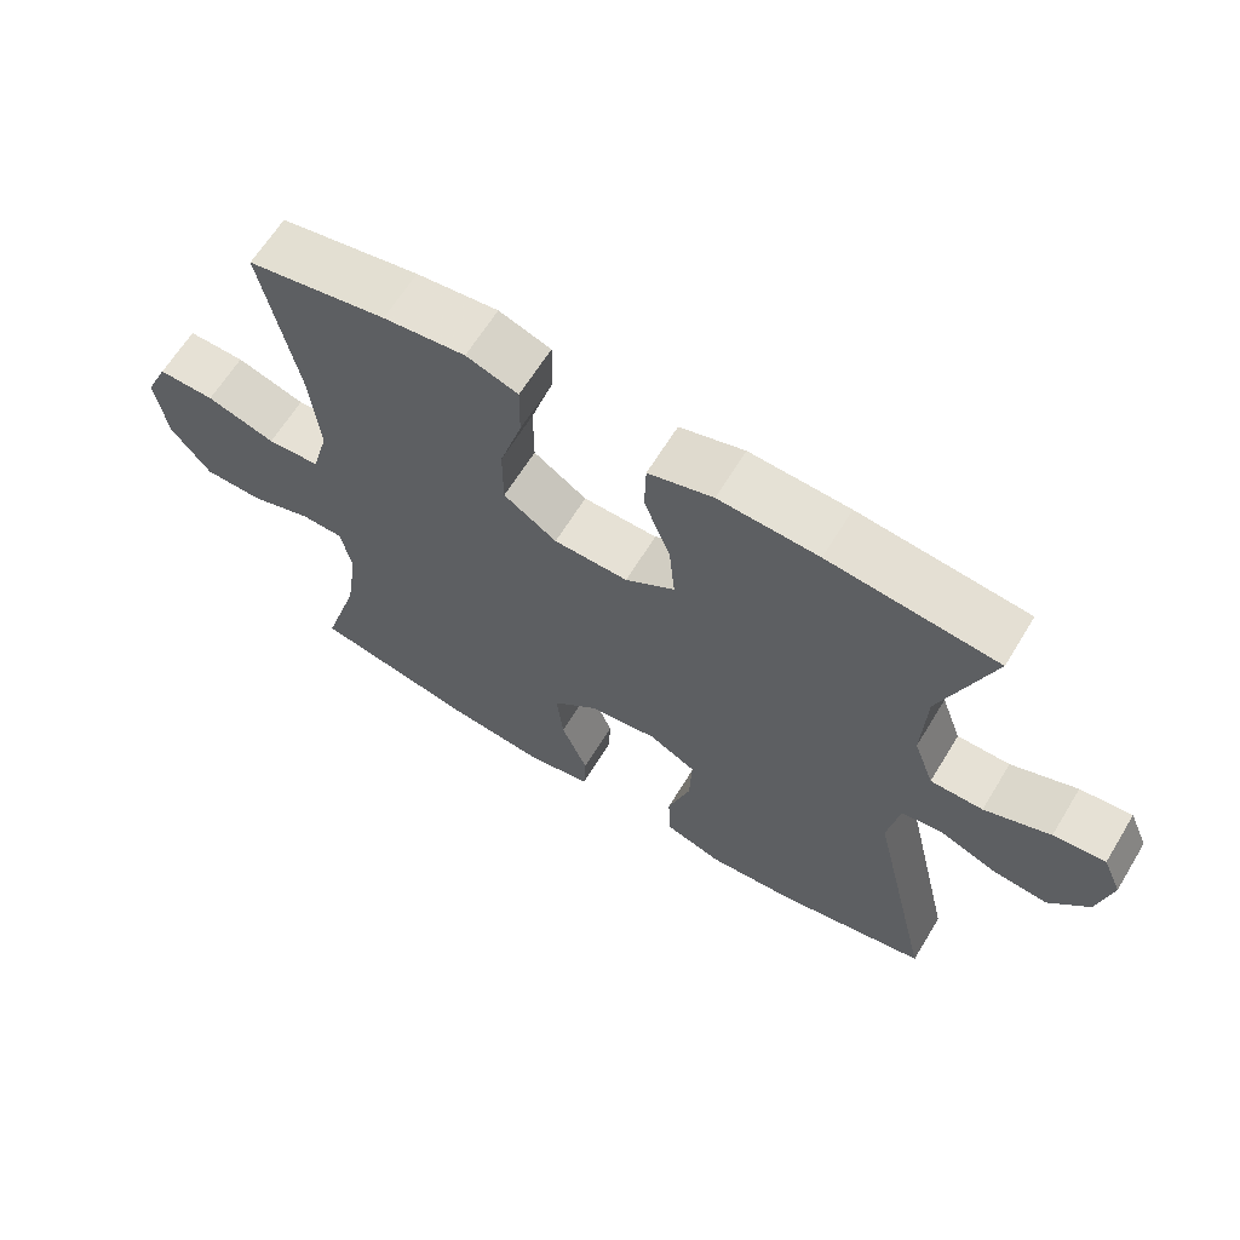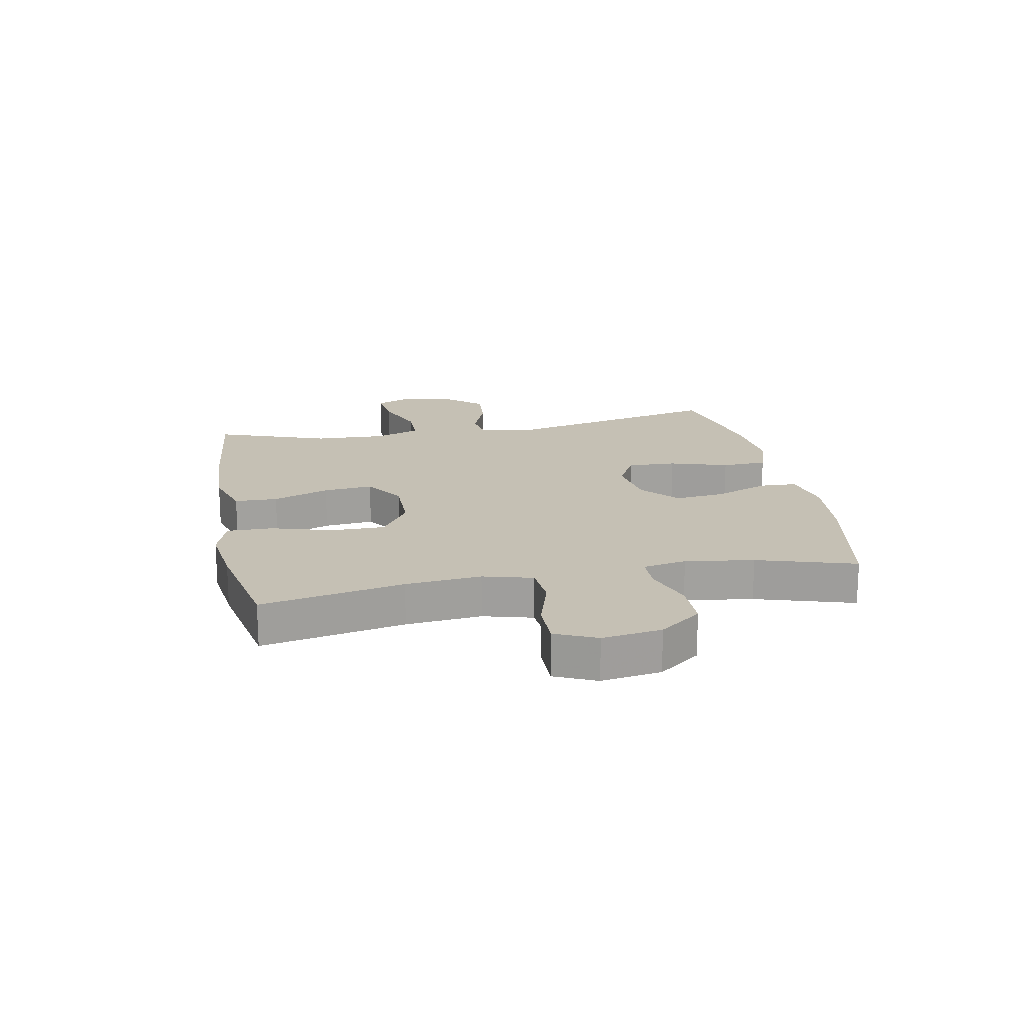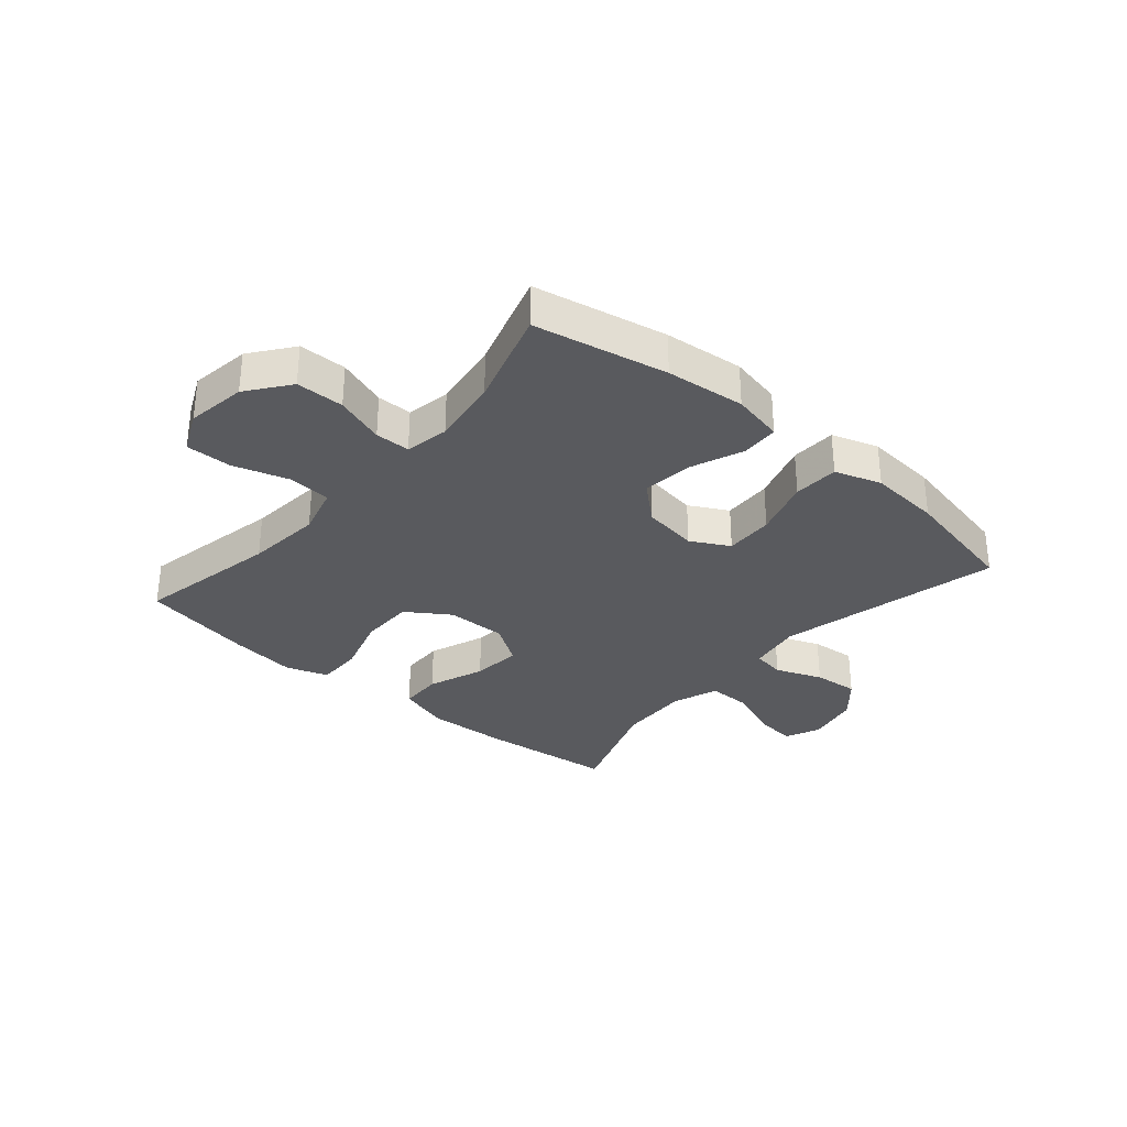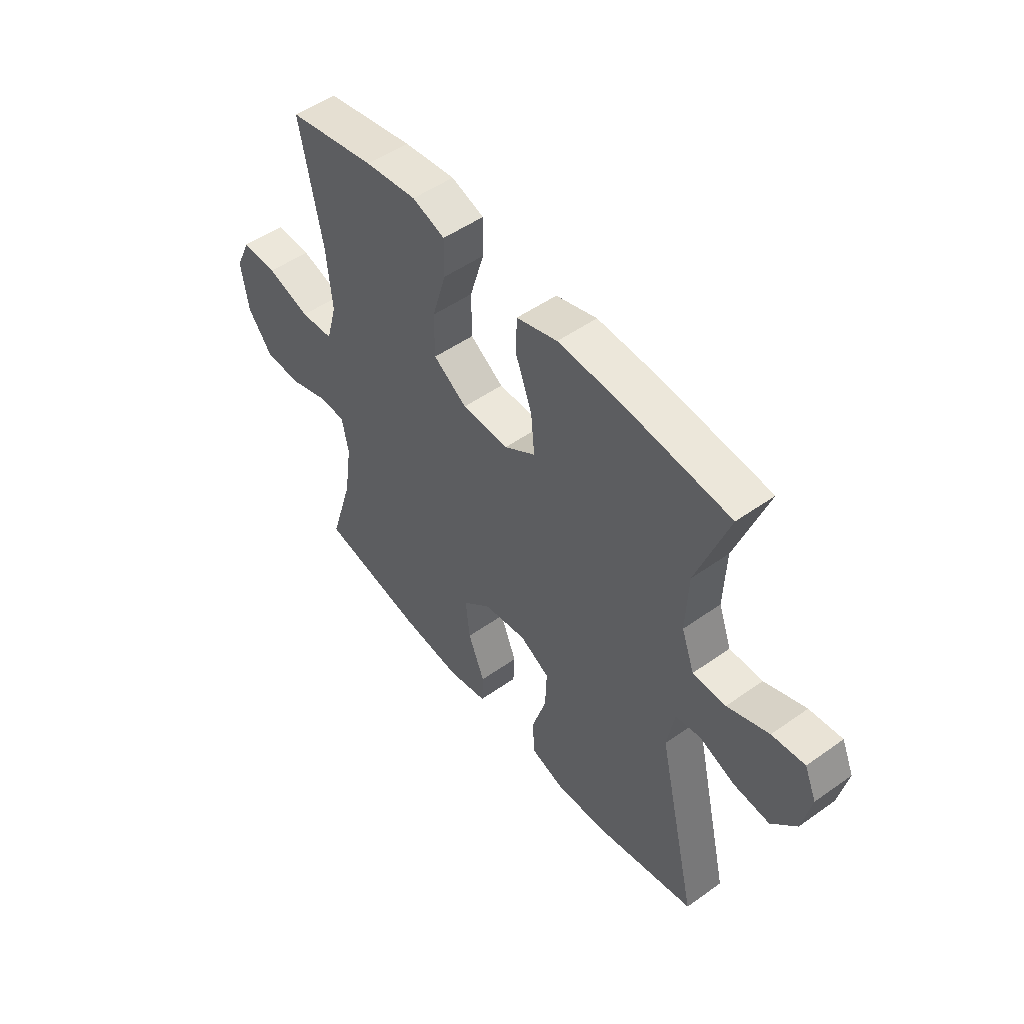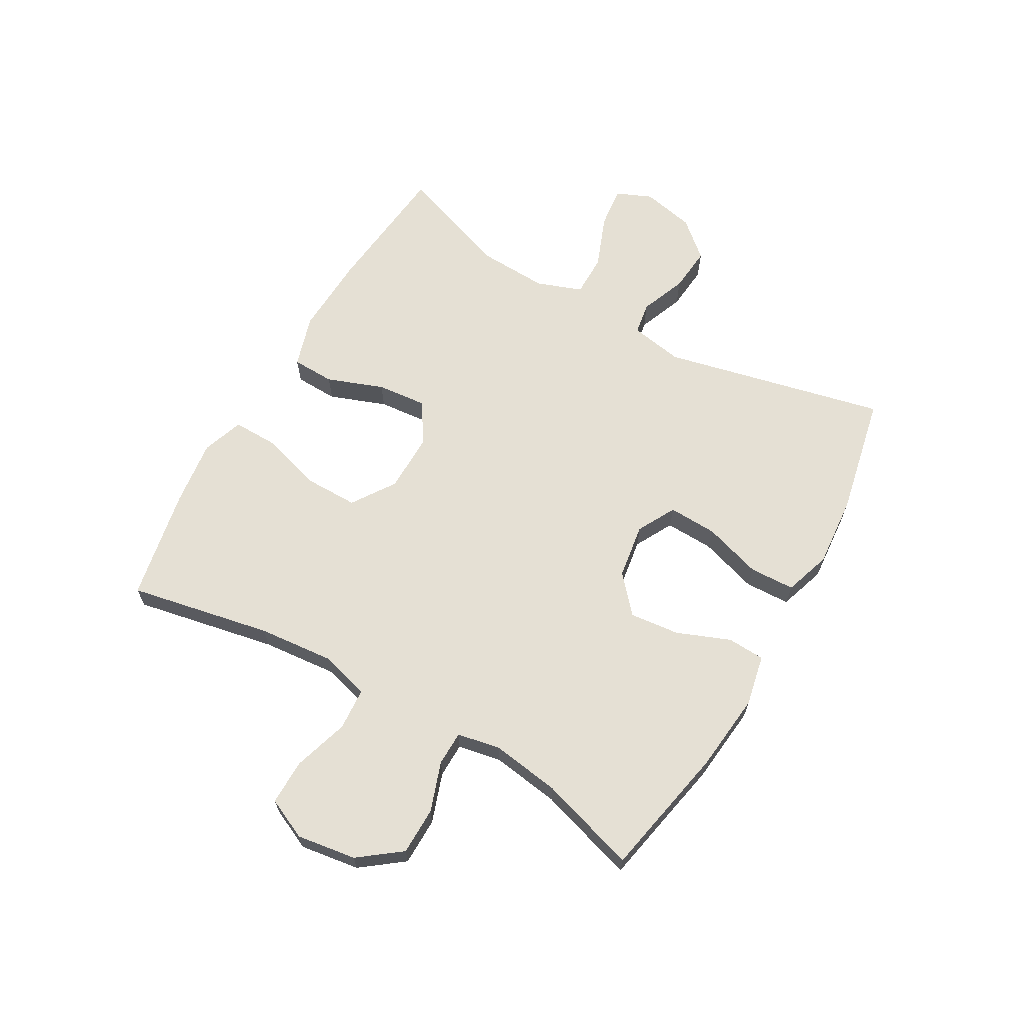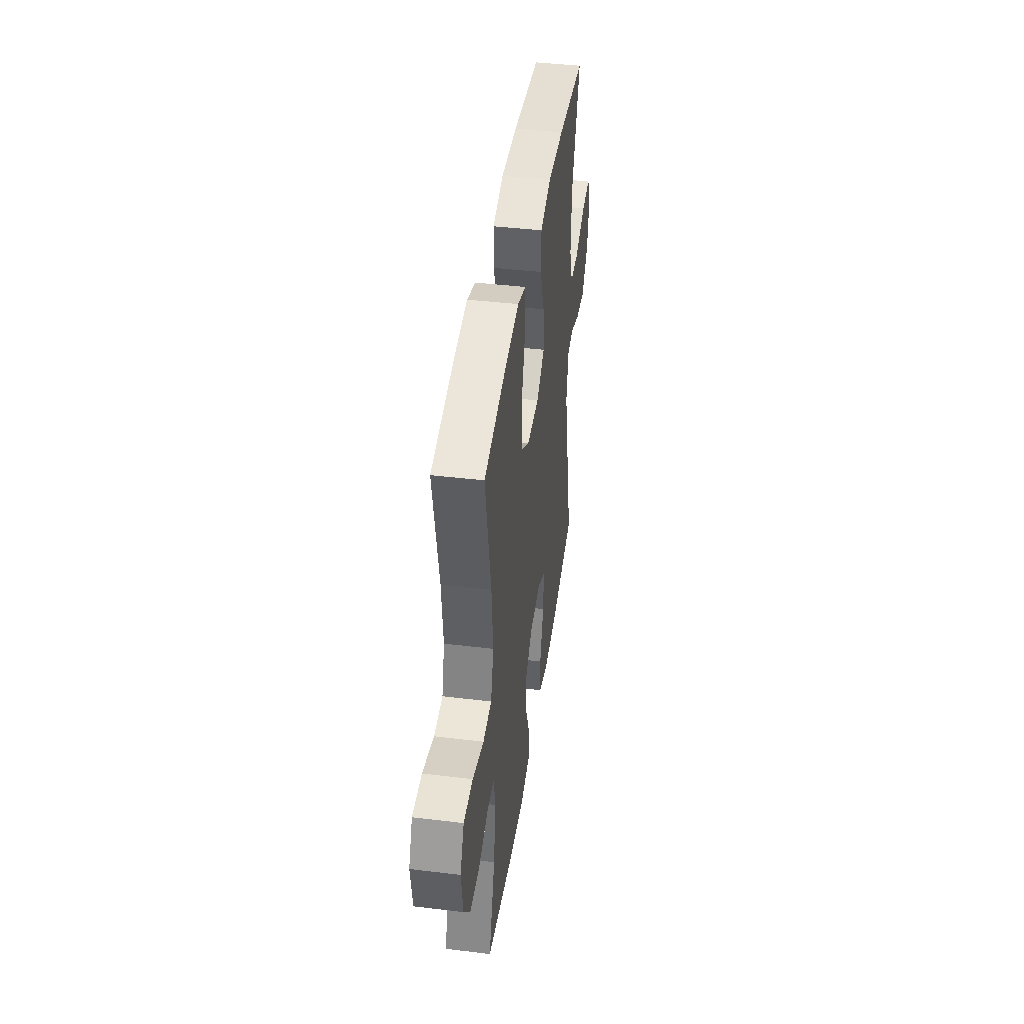
<metadata>
{"format":"obj","ext":"obj","renderer":"f3d","projection":"perspective","resolution":1024,"background":"white","views":[{"elev":64.4,"azim":-148.6,"up":"+Z"},{"elev":18.2,"azim":79.0,"up":"+Y"},{"elev":-31.8,"azim":139.4,"up":"+Y"},{"elev":50.8,"azim":-127.8,"up":"+Z"},{"elev":65.4,"azim":119.8,"up":"+Y"},{"elev":42.7,"azim":98.2,"up":"+Z"}]}
</metadata>
<code>
v -0.5 0.07 0.5
v -0.269 0.07 0.524
v -0.132 0.07 0.53
v -0.043 0.07 0.503
v -0.041 0.07 0.43
v -0.077 0.07 0.334
v -0.085 0.07 0.25
v -0.017 0.07 0.205
v 0.085 0.07 0.206
v 0.158 0.07 0.255
v 0.158 0.07 0.346
v 0.127 0.07 0.449
v 0.126 0.07 0.527
v 0.197 0.07 0.551
v 0.309 0.07 0.537
v 0.5 0.07 0.5
v 0.452 0.07 0.258
v 0.44 0.07 0.13
v 0.463 0.07 0.046
v 0.535 0.07 0.041
v 0.629 0.07 0.07
v 0.707 0.07 0.071
v 0.739 0.07 0.001
v 0.724 0.07 -0.1
v 0.67 0.07 -0.171
v 0.589 0.07 -0.172
v 0.505 0.07 -0.143
v 0.446 0.07 -0.144
v 0.432 0.07 -0.218
v 0.449 0.07 -0.334
v 0.5 0.07 -0.5
v 0.275 0.07 -0.545
v 0.141 0.07 -0.559
v 0.054 0.07 -0.541
v 0.051 0.07 -0.477
v 0.087 0.07 -0.387
v 0.096 0.07 -0.302
v 0.034 0.07 -0.247
v -0.06 0.07 -0.233
v -0.125 0.07 -0.268
v -0.122 0.07 -0.351
v -0.091 0.07 -0.45
v -0.094 0.07 -0.527
v -0.173 0.07 -0.553
v -0.295 0.07 -0.543
v -0.5 0.07 -0.5
v -0.413 0.07 -0.121
v -0.429 0.07 -0.03
v -0.484 0.07 -0.021
v -0.563 0.07 -0.052
v -0.64 0.07 -0.059
v -0.694 0.07 0.003
v -0.713 0.07 0.093
v -0.687 0.07 0.153
v -0.616 0.07 0.145
v -0.526 0.07 0.11
v -0.454 0.07 0.11
v -0.426 0.07 0.187
v -0.431 0.07 0.309
v -0.5 0 0.5
v -0.269 0 0.524
v -0.132 0 0.53
v -0.043 0 0.503
v -0.041 0 0.43
v -0.077 0 0.334
v -0.085 0 0.25
v -0.017 0 0.205
v 0.085 0 0.206
v 0.158 0 0.255
v 0.158 0 0.346
v 0.127 0 0.449
v 0.126 0 0.527
v 0.197 0 0.551
v 0.309 0 0.537
v 0.5 0 0.5
v 0.452 0 0.258
v 0.44 0 0.13
v 0.463 0 0.046
v 0.535 0 0.041
v 0.629 0 0.07
v 0.707 0 0.071
v 0.739 0 0.001
v 0.724 0 -0.1
v 0.67 0 -0.171
v 0.589 0 -0.172
v 0.505 0 -0.143
v 0.446 0 -0.144
v 0.432 0 -0.218
v 0.449 0 -0.334
v 0.5 0 -0.5
v 0.275 0 -0.545
v 0.141 0 -0.559
v 0.054 0 -0.541
v 0.051 0 -0.477
v 0.087 0 -0.387
v 0.096 0 -0.302
v 0.034 0 -0.247
v -0.06 0 -0.233
v -0.125 0 -0.268
v -0.122 0 -0.351
v -0.091 0 -0.45
v -0.094 0 -0.527
v -0.173 0 -0.553
v -0.295 0 -0.543
v -0.5 0 -0.5
v -0.413 0 -0.121
v -0.429 0 -0.03
v -0.484 0 -0.021
v -0.563 0 -0.052
v -0.64 0 -0.059
v -0.694 0 0.003
v -0.713 0 0.093
v -0.687 0 0.153
v -0.616 0 0.145
v -0.526 0 0.11
v -0.454 0 0.11
v -0.426 0 0.187
v -0.431 0 0.309
f 54 55 56
f 53 54 56
f 52 53 56
f 51 52 56
f 50 51 56
f 49 50 56
f 48 49 56 57
f 45 46 47
f 44 45 47
f 43 44 47
f 42 43 47
f 41 42 47
f 40 41 47 48
f 48 57 58
f 40 48 58
f 39 40 58
f 34 35 36
f 33 34 36
f 32 33 36
f 31 32 36
f 30 31 36
f 29 30 36 37
f 28 29 37 38
f 25 26 27
f 24 25 27
f 23 24 27
f 22 23 27
f 21 22 27
f 20 21 27
f 19 20 27 28
f 38 39 58
f 28 38 58
f 19 28 58
f 18 19 58
f 15 16 17
f 14 15 17
f 13 14 17
f 12 13 17
f 11 12 17
f 4 5 6
f 3 4 6
f 2 3 6
f 1 2 6
f 59 1 6
f 59 6 7
f 58 59 7 8
f 18 58 8 9
f 10 11 17 18
f 9 10 18
f 115 114 113
f 115 113 112
f 115 112 111
f 115 111 110
f 115 110 109
f 115 109 108
f 116 115 108 107
f 106 105 104
f 106 104 103
f 106 103 102
f 106 102 101
f 106 101 100
f 107 106 100 99
f 117 116 107
f 117 107 99
f 117 99 98
f 95 94 93
f 95 93 92
f 95 92 91
f 95 91 90
f 95 90 89
f 96 95 89 88
f 97 96 88 87
f 86 85 84
f 86 84 83
f 86 83 82
f 86 82 81
f 86 81 80
f 86 80 79
f 87 86 79 78
f 117 98 97
f 117 97 87
f 117 87 78
f 117 78 77
f 76 75 74
f 76 74 73
f 76 73 72
f 76 72 71
f 76 71 70
f 65 64 63
f 65 63 62
f 65 62 61
f 65 61 60
f 65 60 118
f 66 65 118
f 67 66 118 117
f 68 67 117 77
f 77 76 70 69
f 77 69 68
f 1 60 61 2
f 2 61 62 3
f 3 62 63 4
f 4 63 64 5
f 5 64 65 6
f 6 65 66 7
f 7 66 67 8
f 8 67 68 9
f 9 68 69 10
f 10 69 70 11
f 11 70 71 12
f 12 71 72 13
f 13 72 73 14
f 14 73 74 15
f 15 74 75 16
f 16 75 76 17
f 17 76 77 18
f 18 77 78 19
f 19 78 79 20
f 20 79 80 21
f 21 80 81 22
f 22 81 82 23
f 23 82 83 24
f 24 83 84 25
f 25 84 85 26
f 26 85 86 27
f 27 86 87 28
f 28 87 88 29
f 29 88 89 30
f 30 89 90 31
f 31 90 91 32
f 32 91 92 33
f 33 92 93 34
f 34 93 94 35
f 35 94 95 36
f 36 95 96 37
f 37 96 97 38
f 38 97 98 39
f 39 98 99 40
f 40 99 100 41
f 41 100 101 42
f 42 101 102 43
f 43 102 103 44
f 44 103 104 45
f 45 104 105 46
f 46 105 106 47
f 47 106 107 48
f 48 107 108 49
f 49 108 109 50
f 50 109 110 51
f 51 110 111 52
f 52 111 112 53
f 53 112 113 54
f 54 113 114 55
f 55 114 115 56
f 56 115 116 57
f 57 116 117 58
f 58 117 118 59
f 59 118 60 1

</code>
